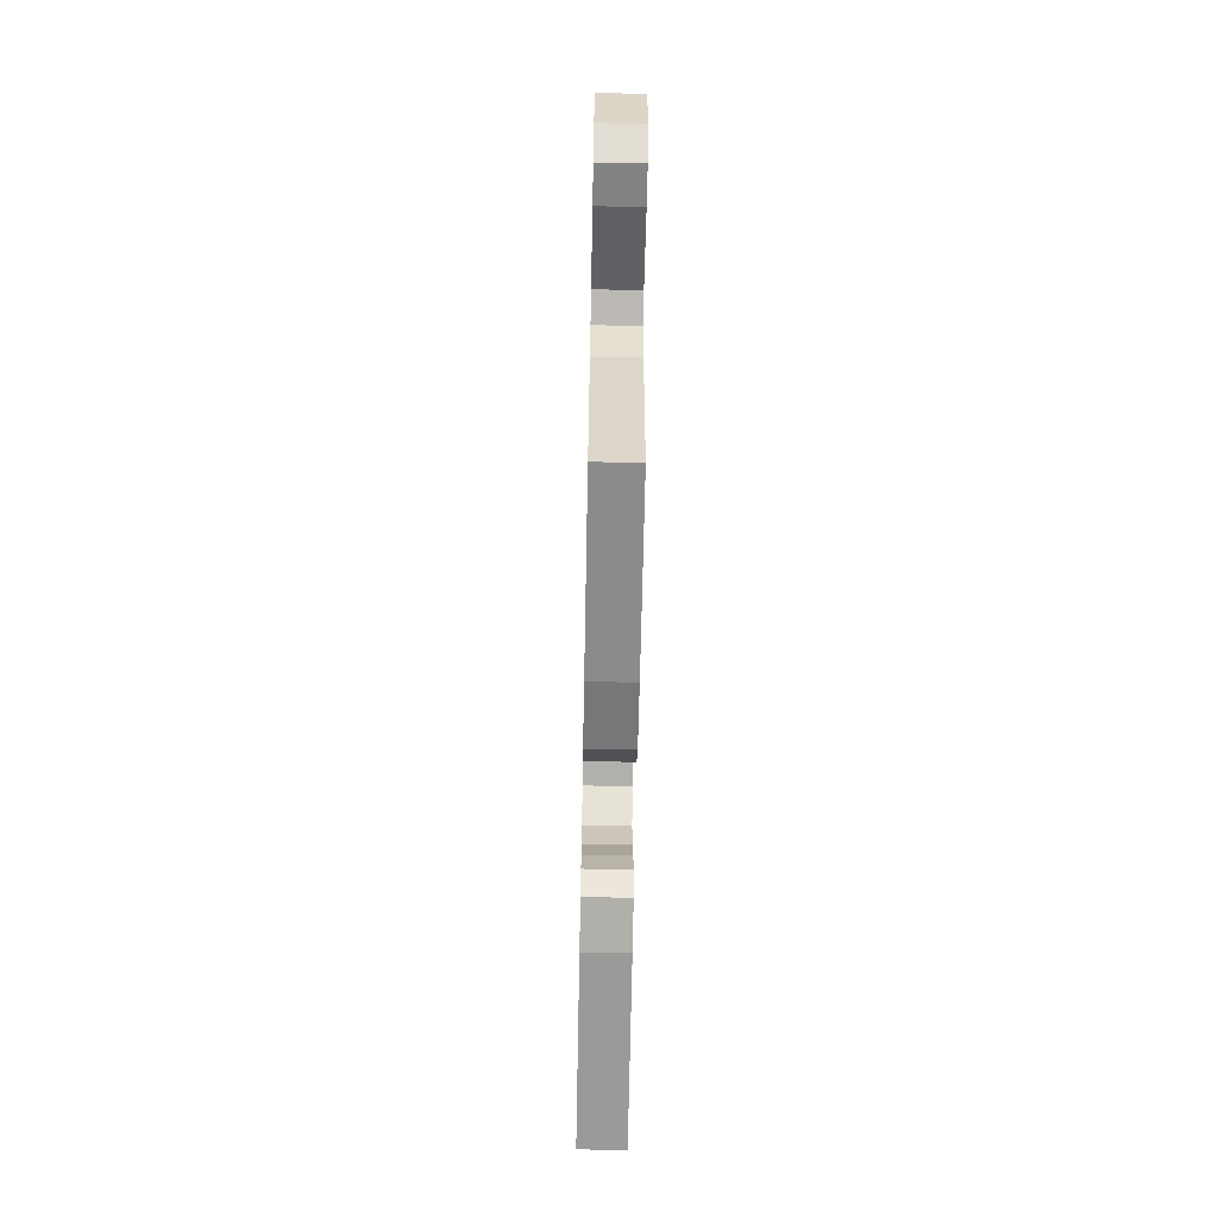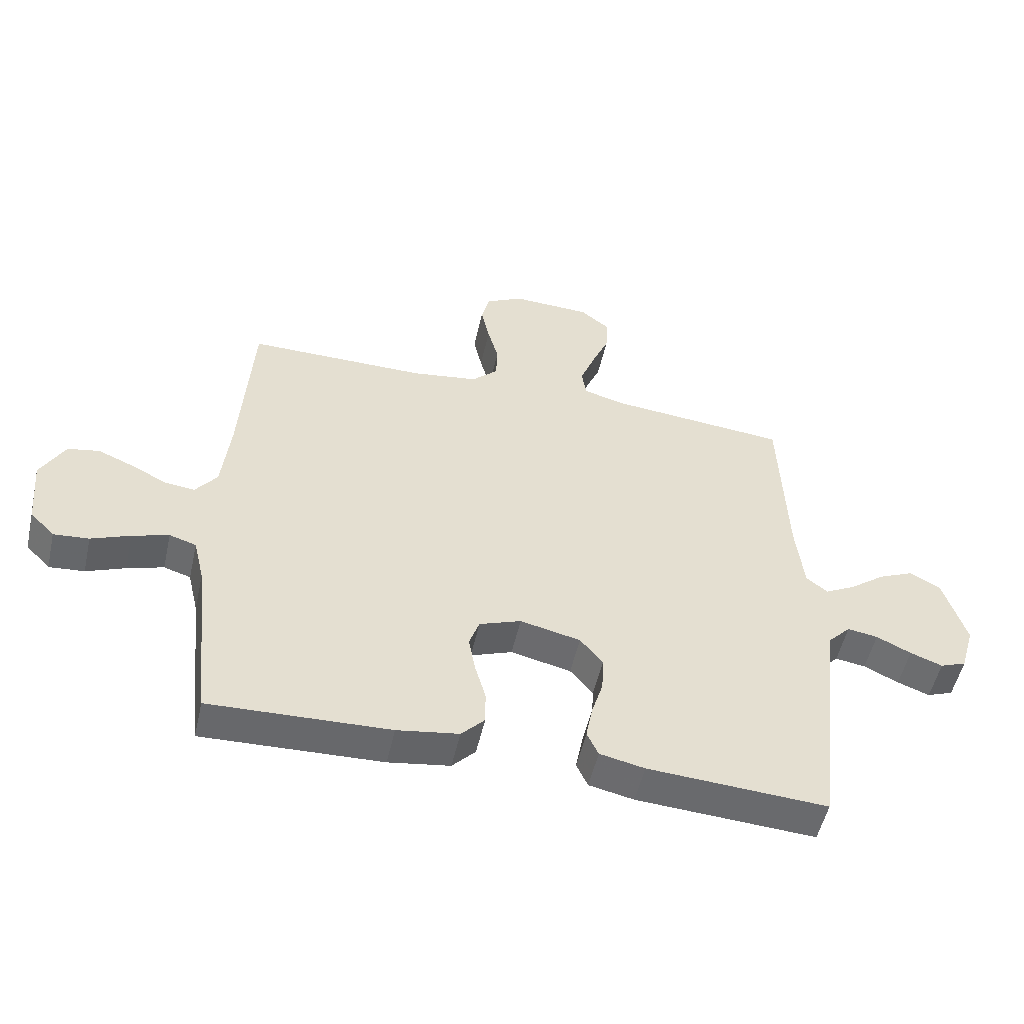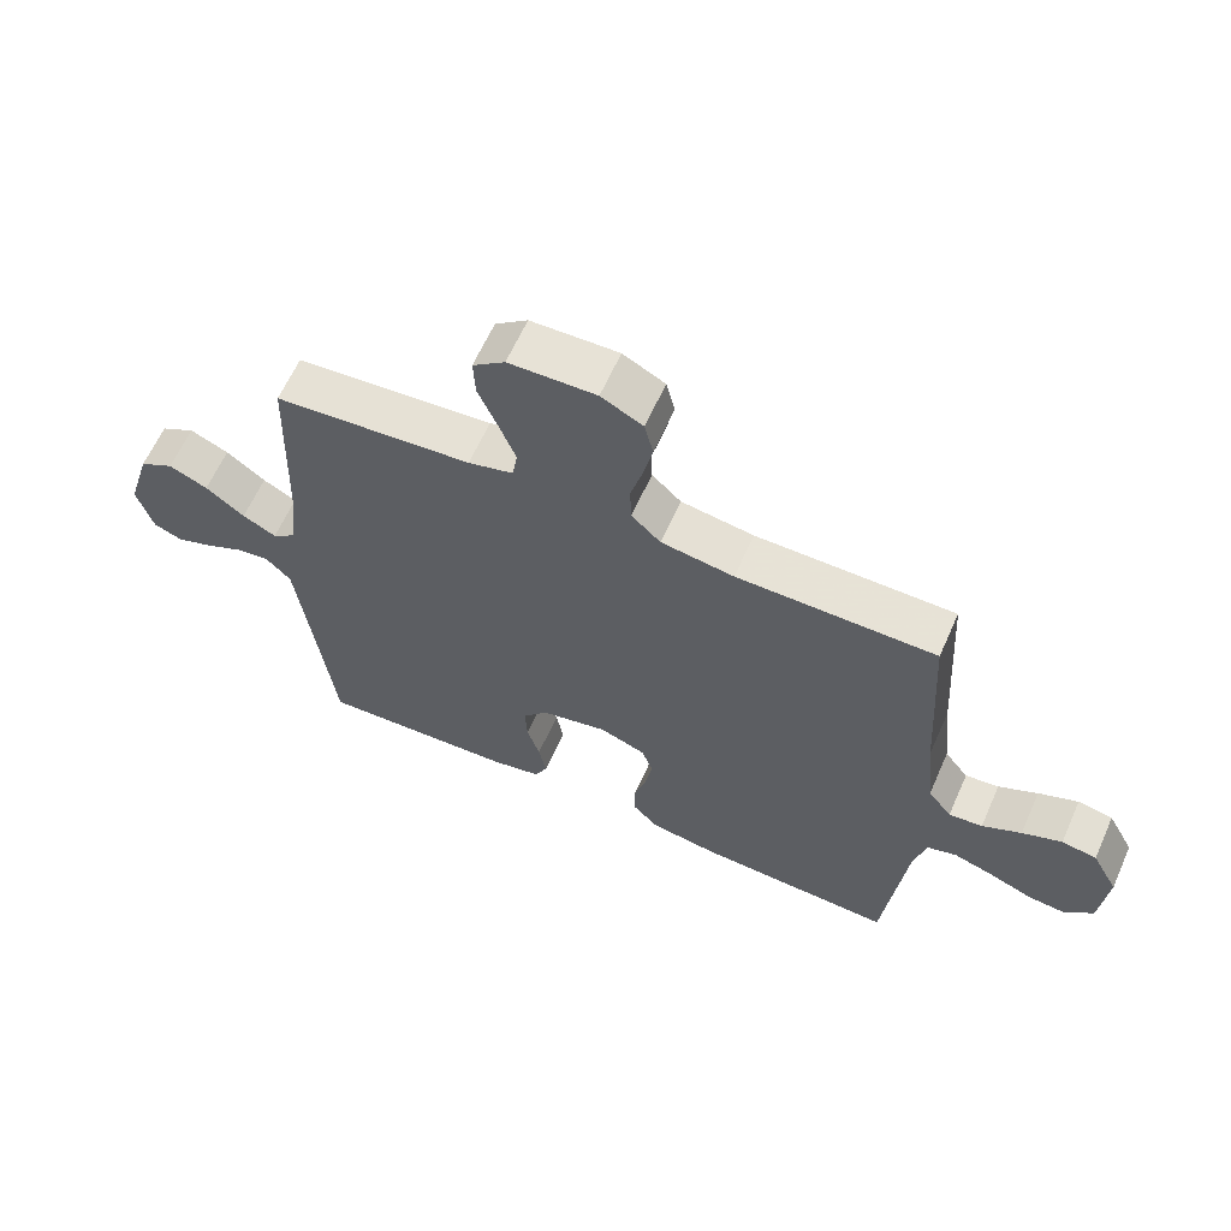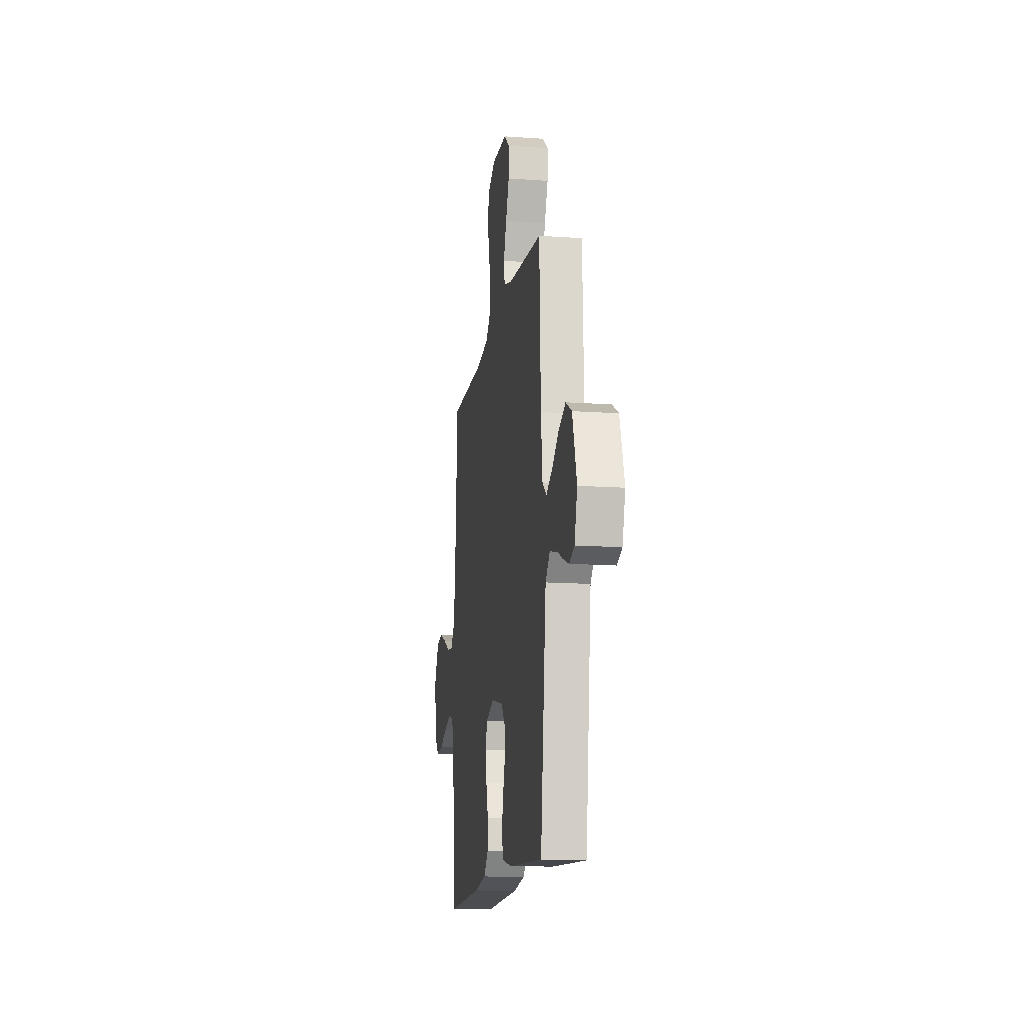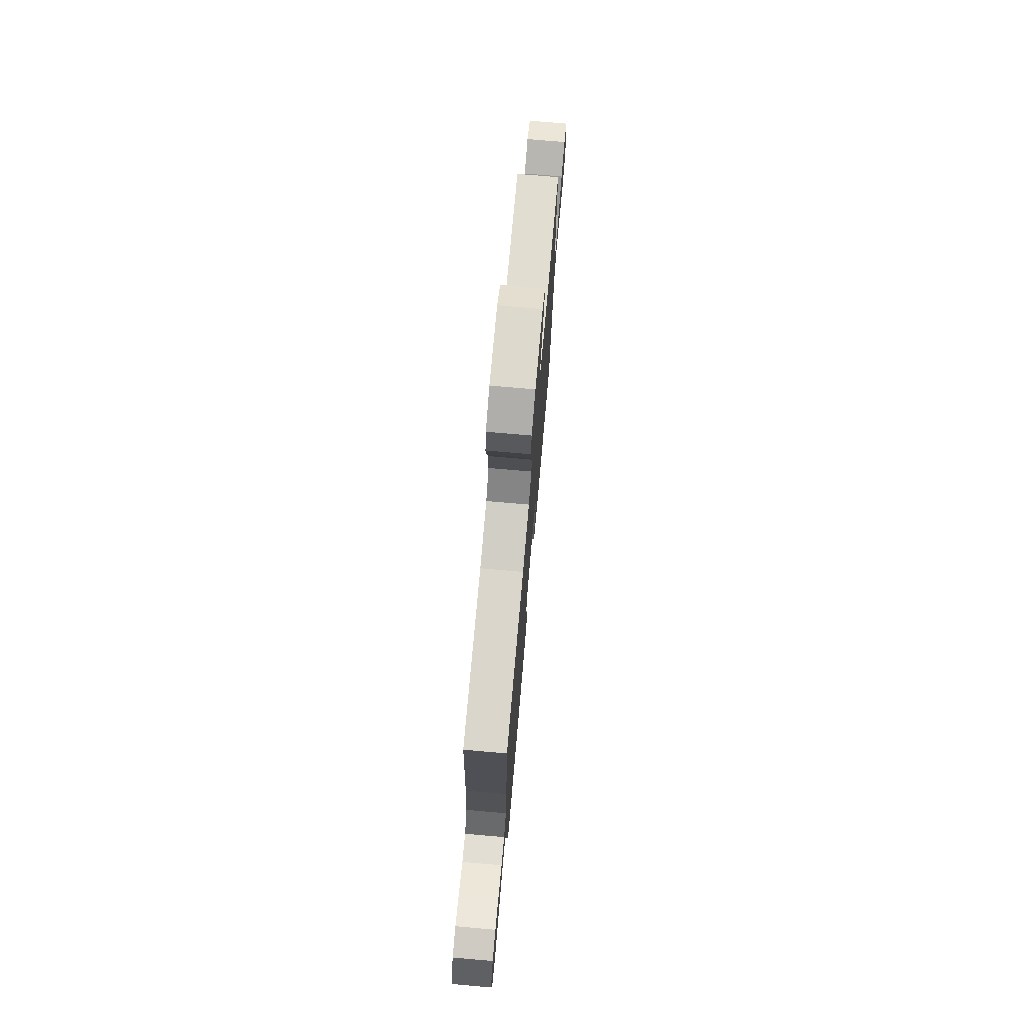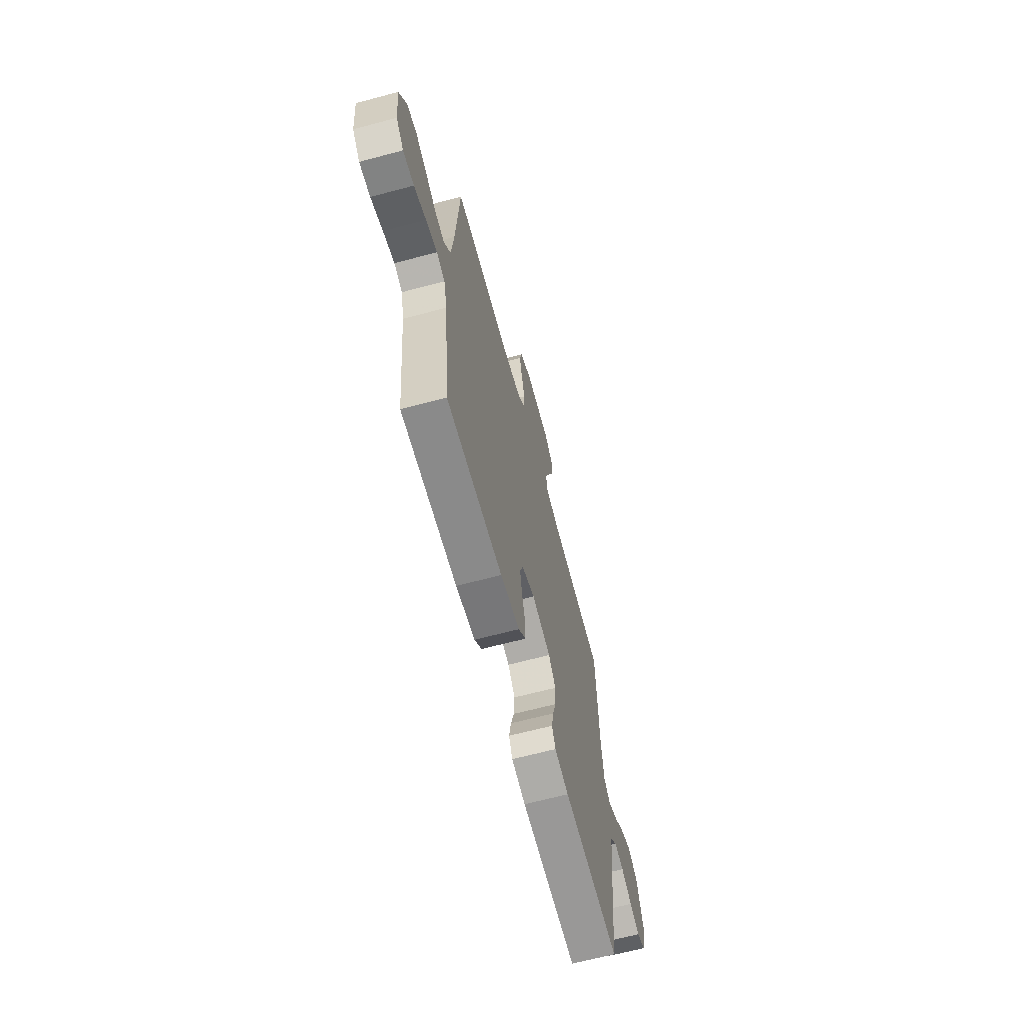
<metadata>
{"format":"obj","ext":"obj","renderer":"f3d","projection":"perspective","resolution":1024,"background":"white","views":[{"elev":-65.9,"azim":-91.1,"up":"+Z"},{"elev":-52.7,"azim":-12.7,"up":"+Z"},{"elev":62.8,"azim":-156.0,"up":"+Z"},{"elev":-14.1,"azim":81.1,"up":"+Z"},{"elev":74.2,"azim":-85.0,"up":"+Z"},{"elev":-65.5,"azim":-75.0,"up":"+Z"}]}
</metadata>
<code>
v 0.5 0.07 0.5
v 0.511 0.07 0.2
v 0.524 0.07 0.081
v 0.56 0.07 0.053
v 0.611 0.07 0.08
v 0.67 0.07 0.125
v 0.729 0.07 0.151
v 0.781 0.07 0.122
v 0.818 0.07 0
v 0.794 0.07 -0.082
v 0.75 0.07 -0.099
v 0.696 0.07 -0.079
v 0.638 0.07 -0.051
v 0.587 0.07 -0.043
v 0.549 0.07 -0.083
v 0.535 0.07 -0.2
v 0.5 0.07 -0.5
v 0.2 0.07 -0.482
v 0.125 0.07 -0.466
v 0.106 0.07 -0.425
v 0.117 0.07 -0.367
v 0.136 0.07 -0.304
v 0.139 0.07 -0.244
v 0.101 0.07 -0.198
v 0 0.07 -0.175
v -0.07 0.07 -0.201
v -0.087 0.07 -0.25
v -0.076 0.07 -0.311
v -0.058 0.07 -0.375
v -0.058 0.07 -0.432
v -0.097 0.07 -0.473
v -0.2 0.07 -0.489
v -0.5 0.07 -0.5
v -0.532 0.07 -0.2
v -0.55 0.07 -0.124
v -0.595 0.07 -0.11
v -0.656 0.07 -0.129
v -0.721 0.07 -0.155
v -0.78 0.07 -0.16
v -0.821 0.07 -0.118
v -0.832 0.07 0
v -0.792 0.07 0.074
v -0.739 0.07 0.084
v -0.679 0.07 0.059
v -0.62 0.07 0.029
v -0.569 0.07 0.023
v -0.533 0.07 0.07
v -0.519 0.07 0.2
v -0.5 0.07 0.5
v -0.2 0.07 0.499
v -0.09 0.07 0.515
v -0.046 0.07 0.557
v -0.044 0.07 0.616
v -0.062 0.07 0.683
v -0.076 0.07 0.748
v -0.063 0.07 0.802
v 0 0.07 0.835
v 0.132 0.07 0.83
v 0.181 0.07 0.791
v 0.178 0.07 0.73
v 0.149 0.07 0.661
v 0.124 0.07 0.595
v 0.132 0.07 0.547
v 0.2 0.07 0.528
v 0.5 0 0.5
v 0.511 0 0.2
v 0.524 0 0.081
v 0.56 0 0.053
v 0.611 0 0.08
v 0.67 0 0.125
v 0.729 0 0.151
v 0.781 0 0.122
v 0.818 0 0
v 0.794 0 -0.082
v 0.75 0 -0.099
v 0.696 0 -0.079
v 0.638 0 -0.051
v 0.587 0 -0.043
v 0.549 0 -0.083
v 0.535 0 -0.2
v 0.5 0 -0.5
v 0.2 0 -0.482
v 0.125 0 -0.466
v 0.106 0 -0.425
v 0.117 0 -0.367
v 0.136 0 -0.304
v 0.139 0 -0.244
v 0.101 0 -0.198
v 0 0 -0.175
v -0.07 0 -0.201
v -0.087 0 -0.25
v -0.076 0 -0.311
v -0.058 0 -0.375
v -0.058 0 -0.432
v -0.097 0 -0.473
v -0.2 0 -0.489
v -0.5 0 -0.5
v -0.532 0 -0.2
v -0.55 0 -0.124
v -0.595 0 -0.11
v -0.656 0 -0.129
v -0.721 0 -0.155
v -0.78 0 -0.16
v -0.821 0 -0.118
v -0.832 0 0
v -0.792 0 0.074
v -0.739 0 0.084
v -0.679 0 0.059
v -0.62 0 0.029
v -0.569 0 0.023
v -0.533 0 0.07
v -0.519 0 0.2
v -0.5 0 0.5
v -0.2 0 0.499
v -0.09 0 0.515
v -0.046 0 0.557
v -0.044 0 0.616
v -0.062 0 0.683
v -0.076 0 0.748
v -0.063 0 0.802
v 0 0 0.835
v 0.132 0 0.83
v 0.181 0 0.791
v 0.178 0 0.73
v 0.149 0 0.661
v 0.124 0 0.595
v 0.132 0 0.547
v 0.2 0 0.528
f 59 60 61
f 58 59 61
f 57 58 61
f 56 57 61
f 55 56 61
f 54 55 61
f 53 54 61
f 52 53 61 62
f 51 52 62 63
f 48 49 50
f 51 63 64
f 50 51 64
f 48 50 64
f 47 48 64
f 43 44 45
f 42 43 45
f 41 42 45
f 40 41 45
f 39 40 45
f 38 39 45
f 37 38 45
f 36 37 45 46
f 64 1 2
f 47 64 2
f 46 47 2
f 36 46 2
f 35 36 2
f 32 33 34
f 31 32 34
f 30 31 34
f 29 30 34
f 28 29 34
f 20 21 22
f 19 20 22
f 18 19 22
f 17 18 22
f 16 17 22
f 15 16 22 23
f 14 15 23 24
f 11 12 13
f 10 11 13
f 9 10 13
f 8 9 13
f 7 8 13
f 6 7 13
f 5 6 13
f 4 5 13 14
f 14 24 25
f 4 14 25
f 3 4 25
f 27 28 34 35
f 26 27 35
f 25 26 35
f 3 25 35
f 2 3 35
f 125 124 123
f 125 123 122
f 125 122 121
f 125 121 120
f 125 120 119
f 125 119 118
f 125 118 117
f 126 125 117 116
f 127 126 116 115
f 114 113 112
f 128 127 115
f 128 115 114
f 128 114 112
f 128 112 111
f 109 108 107
f 109 107 106
f 109 106 105
f 109 105 104
f 109 104 103
f 109 103 102
f 109 102 101
f 110 109 101 100
f 66 65 128
f 66 128 111
f 66 111 110
f 66 110 100
f 66 100 99
f 98 97 96
f 98 96 95
f 98 95 94
f 98 94 93
f 98 93 92
f 86 85 84
f 86 84 83
f 86 83 82
f 86 82 81
f 86 81 80
f 87 86 80 79
f 88 87 79 78
f 77 76 75
f 77 75 74
f 77 74 73
f 77 73 72
f 77 72 71
f 77 71 70
f 77 70 69
f 78 77 69 68
f 89 88 78
f 89 78 68
f 89 68 67
f 99 98 92 91
f 99 91 90
f 99 90 89
f 99 89 67
f 99 67 66
f 1 65 66 2
f 2 66 67 3
f 3 67 68 4
f 4 68 69 5
f 5 69 70 6
f 6 70 71 7
f 7 71 72 8
f 8 72 73 9
f 9 73 74 10
f 10 74 75 11
f 11 75 76 12
f 12 76 77 13
f 13 77 78 14
f 14 78 79 15
f 15 79 80 16
f 16 80 81 17
f 17 81 82 18
f 18 82 83 19
f 19 83 84 20
f 20 84 85 21
f 21 85 86 22
f 22 86 87 23
f 23 87 88 24
f 24 88 89 25
f 25 89 90 26
f 26 90 91 27
f 27 91 92 28
f 28 92 93 29
f 29 93 94 30
f 30 94 95 31
f 31 95 96 32
f 32 96 97 33
f 33 97 98 34
f 34 98 99 35
f 35 99 100 36
f 36 100 101 37
f 37 101 102 38
f 38 102 103 39
f 39 103 104 40
f 40 104 105 41
f 41 105 106 42
f 42 106 107 43
f 43 107 108 44
f 44 108 109 45
f 45 109 110 46
f 46 110 111 47
f 47 111 112 48
f 48 112 113 49
f 49 113 114 50
f 50 114 115 51
f 51 115 116 52
f 52 116 117 53
f 53 117 118 54
f 54 118 119 55
f 55 119 120 56
f 56 120 121 57
f 57 121 122 58
f 58 122 123 59
f 59 123 124 60
f 60 124 125 61
f 61 125 126 62
f 62 126 127 63
f 63 127 128 64
f 64 128 65 1

</code>
